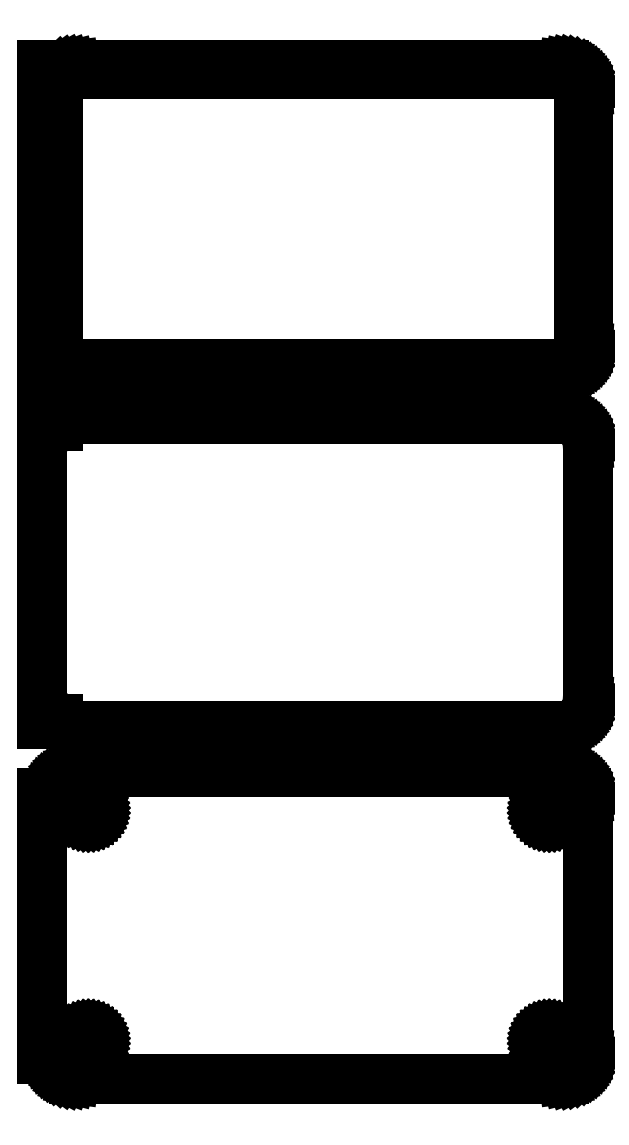
<metadata>
{"format":"dxf","ext":"dxf","renderer":"ezdxf+matplotlib","layout":"modelspace","background":"white","min_lineweight":24,"dpi":150}
</metadata>
<code>
0
SECTION
2
ENTITIES
0
LINE
8
0
10
-51
20
247.4
11
-50.69
21
247.1
0
LINE
8
0
10
-50.69
20
247.1
11
-50.18
21
246.8
0
LINE
8
0
10
-50.18
20
246.8
11
-49.63
21
246.5
0
LINE
8
0
10
-49.63
20
246.5
11
-49.05
21
246.2
0
LINE
8
0
10
-49.05
20
246.2
11
-48.44
21
246.1
0
LINE
8
0
10
-48.44
20
246.1
11
-47.81
21
246
0
LINE
8
0
10
-47.81
20
246
11
47.81
21
246
0
LINE
8
0
10
47.81
20
246
11
48.44
21
246.1
0
LINE
8
0
10
48.44
20
246.1
11
49.05
21
246.2
0
LINE
8
0
10
49.05
20
246.2
11
49.63
21
246.5
0
LINE
8
0
10
49.63
20
246.5
11
50.18
21
246.8
0
LINE
8
0
10
50.18
20
246.8
11
50.69
21
247.1
0
LINE
8
0
10
50.69
20
247.1
11
51.14
21
247.6
0
LINE
8
0
10
51.14
20
247.6
11
51.55
21
248.1
0
LINE
8
0
10
51.55
20
248.1
11
51.88
21
248.6
0
LINE
8
0
10
51.88
20
248.6
11
52.15
21
249.2
0
LINE
8
0
10
52.15
20
249.2
11
52.34
21
249.8
0
LINE
8
0
10
52.34
20
249.8
11
52.46
21
250.4
0
LINE
8
0
10
52.46
20
250.4
11
52.5
21
251
0
LINE
8
0
10
52.5
20
251
11
52.5
21
301
0
LINE
8
0
10
52.5
20
301
11
52.46
21
301.6
0
LINE
8
0
10
52.46
20
301.6
11
52.34
21
302.2
0
LINE
8
0
10
52.34
20
302.2
11
52.15
21
302.8
0
LINE
8
0
10
52.15
20
302.8
11
51.88
21
303.4
0
LINE
8
0
10
51.88
20
303.4
11
51.55
21
303.9
0
LINE
8
0
10
51.55
20
303.9
11
51.14
21
304.4
0
LINE
8
0
10
51.14
20
304.4
11
50.69
21
304.9
0
LINE
8
0
10
50.69
20
304.9
11
50.18
21
305.2
0
LINE
8
0
10
50.18
20
305.2
11
49.63
21
305.5
0
LINE
8
0
10
49.63
20
305.5
11
49.05
21
305.8
0
LINE
8
0
10
49.05
20
305.8
11
48.44
21
305.9
0
LINE
8
0
10
48.44
20
305.9
11
47.81
21
306
0
LINE
8
0
10
47.81
20
306
11
-47.81
21
306
0
LINE
8
0
10
-47.81
20
306
11
-48.44
21
305.9
0
LINE
8
0
10
-48.44
20
305.9
11
-49.05
21
305.8
0
LINE
8
0
10
-49.05
20
305.8
11
-49.63
21
305.5
0
LINE
8
0
10
-49.63
20
305.5
11
-50.18
21
305.2
0
LINE
8
0
10
-50.18
20
305.2
11
-50.69
21
304.9
0
LINE
8
0
10
-50.69
20
304.9
11
-51
21
304.6
0
LINE
8
0
10
-51
20
304.6
11
-51
21
306
0
LINE
8
0
10
-51
20
306
11
-54
21
306
0
LINE
8
0
10
-54
20
306
11
-54
21
246
0
LINE
8
0
10
-54
20
246
11
-51
21
246
0
LINE
8
0
10
-51
20
246
11
-51
21
247.4
0
LINE
8
0
10
-47.24
20
247.6
11
-47.73
21
247.7
0
LINE
8
0
10
-47.73
20
247.7
11
-48.2
21
247.8
0
LINE
8
0
10
-48.2
20
247.8
11
-48.65
21
248
0
LINE
8
0
10
-48.65
20
248
11
-49.08
21
248.2
0
LINE
8
0
10
-49.08
20
248.2
11
-49.47
21
248.5
0
LINE
8
0
10
-49.47
20
248.5
11
-49.82
21
248.8
0
LINE
8
0
10
-49.82
20
248.8
11
-50.13
21
249.2
0
LINE
8
0
10
-50.13
20
249.2
11
-50.39
21
249.6
0
LINE
8
0
10
-50.39
20
249.6
11
-50.6
21
250.1
0
LINE
8
0
10
-50.6
20
250.1
11
-50.75
21
250.5
0
LINE
8
0
10
-50.75
20
250.5
11
-50.84
21
251
0
LINE
8
0
10
-50.84
20
251
11
-50.87
21
251.5
0
LINE
8
0
10
-50.87
20
251.5
11
-50.87
21
300.5
0
LINE
8
0
10
-50.87
20
300.5
11
-50.84
21
301
0
LINE
8
0
10
-50.84
20
301
11
-50.75
21
301.5
0
LINE
8
0
10
-50.75
20
301.5
11
-50.6
21
301.9
0
LINE
8
0
10
-50.6
20
301.9
11
-50.39
21
302.4
0
LINE
8
0
10
-50.39
20
302.4
11
-50.13
21
302.8
0
LINE
8
0
10
-50.13
20
302.8
11
-49.82
21
303.2
0
LINE
8
0
10
-49.82
20
303.2
11
-49.47
21
303.5
0
LINE
8
0
10
-49.47
20
303.5
11
-49.08
21
303.8
0
LINE
8
0
10
-49.08
20
303.8
11
-48.65
21
304
0
LINE
8
0
10
-48.65
20
304
11
-48.2
21
304.2
0
LINE
8
0
10
-48.2
20
304.2
11
-47.73
21
304.3
0
LINE
8
0
10
-47.73
20
304.3
11
-47.24
21
304.4
0
LINE
8
0
10
-47.24
20
304.4
11
47.24
21
304.4
0
LINE
8
0
10
47.24
20
304.4
11
47.73
21
304.3
0
LINE
8
0
10
47.73
20
304.3
11
48.2
21
304.2
0
LINE
8
0
10
48.2
20
304.2
11
48.65
21
304
0
LINE
8
0
10
48.65
20
304
11
49.08
21
303.8
0
LINE
8
0
10
49.08
20
303.8
11
49.47
21
303.5
0
LINE
8
0
10
49.47
20
303.5
11
49.82
21
303.2
0
LINE
8
0
10
49.82
20
303.2
11
50.13
21
302.8
0
LINE
8
0
10
50.13
20
302.8
11
50.39
21
302.4
0
LINE
8
0
10
50.39
20
302.4
11
50.6
21
301.9
0
LINE
8
0
10
50.6
20
301.9
11
50.75
21
301.5
0
LINE
8
0
10
50.75
20
301.5
11
50.84
21
301
0
LINE
8
0
10
50.84
20
301
11
50.87
21
300.5
0
LINE
8
0
10
50.87
20
300.5
11
50.87
21
251.5
0
LINE
8
0
10
50.87
20
251.5
11
50.84
21
251
0
LINE
8
0
10
50.84
20
251
11
50.75
21
250.5
0
LINE
8
0
10
50.75
20
250.5
11
50.6
21
250.1
0
LINE
8
0
10
50.6
20
250.1
11
50.39
21
249.6
0
LINE
8
0
10
50.39
20
249.6
11
50.13
21
249.2
0
LINE
8
0
10
50.13
20
249.2
11
49.82
21
248.8
0
LINE
8
0
10
49.82
20
248.8
11
49.47
21
248.5
0
LINE
8
0
10
49.47
20
248.5
11
49.08
21
248.2
0
LINE
8
0
10
49.08
20
248.2
11
48.65
21
248
0
LINE
8
0
10
48.65
20
248
11
48.2
21
247.8
0
LINE
8
0
10
48.2
20
247.8
11
47.73
21
247.7
0
LINE
8
0
10
47.73
20
247.7
11
47.24
21
247.6
0
LINE
8
0
10
47.24
20
247.6
11
-47.24
21
247.6
0
LINE
8
0
10
48.44
20
177.1
11
49.05
21
177.2
0
LINE
8
0
10
49.05
20
177.2
11
49.63
21
177.5
0
LINE
8
0
10
49.63
20
177.5
11
50.18
21
177.8
0
LINE
8
0
10
50.18
20
177.8
11
50.69
21
178.1
0
LINE
8
0
10
50.69
20
178.1
11
51.14
21
178.6
0
LINE
8
0
10
51.14
20
178.6
11
51.55
21
179.1
0
LINE
8
0
10
51.55
20
179.1
11
51.88
21
179.6
0
LINE
8
0
10
51.88
20
179.6
11
52.15
21
180.2
0
LINE
8
0
10
52.15
20
180.2
11
52.34
21
180.8
0
LINE
8
0
10
52.34
20
180.8
11
52.46
21
181.4
0
LINE
8
0
10
52.46
20
181.4
11
52.5
21
182
0
LINE
8
0
10
52.5
20
182
11
52.5
21
232
0
LINE
8
0
10
52.5
20
232
11
52.46
21
232.6
0
LINE
8
0
10
52.46
20
232.6
11
52.34
21
233.2
0
LINE
8
0
10
52.34
20
233.2
11
52.15
21
233.8
0
LINE
8
0
10
52.15
20
233.8
11
51.88
21
234.4
0
LINE
8
0
10
51.88
20
234.4
11
51.55
21
234.9
0
LINE
8
0
10
51.55
20
234.9
11
51.14
21
235.4
0
LINE
8
0
10
51.14
20
235.4
11
50.69
21
235.9
0
LINE
8
0
10
50.69
20
235.9
11
50.18
21
236.2
0
LINE
8
0
10
50.18
20
236.2
11
49.63
21
236.5
0
LINE
8
0
10
49.63
20
236.5
11
49.05
21
236.8
0
LINE
8
0
10
49.05
20
236.8
11
48.44
21
236.9
0
LINE
8
0
10
48.44
20
236.9
11
47.81
21
237
0
LINE
8
0
10
47.81
20
237
11
-47.81
21
237
0
LINE
8
0
10
-47.81
20
237
11
-48.44
21
236.9
0
LINE
8
0
10
-48.44
20
236.9
11
-49.05
21
236.8
0
LINE
8
0
10
-49.05
20
236.8
11
-49.63
21
236.5
0
LINE
8
0
10
-49.63
20
236.5
11
-50.18
21
236.2
0
LINE
8
0
10
-50.18
20
236.2
11
-50.69
21
235.9
0
LINE
8
0
10
-50.69
20
235.9
11
-51
21
235.6
0
LINE
8
0
10
-51
20
235.6
11
-51
21
236.6
0
LINE
8
0
10
-51
20
236.6
11
-54
21
236.6
0
LINE
8
0
10
-54
20
236.6
11
-54
21
177.4
0
LINE
8
0
10
-54
20
177.4
11
-51
21
177.4
0
LINE
8
0
10
-51
20
177.4
11
-51
21
178.4
0
LINE
8
0
10
-51
20
178.4
11
-50.69
21
178.1
0
LINE
8
0
10
-50.69
20
178.1
11
-50.18
21
177.8
0
LINE
8
0
10
-50.18
20
177.8
11
-49.63
21
177.5
0
LINE
8
0
10
-49.63
20
177.5
11
-49.05
21
177.2
0
LINE
8
0
10
-49.05
20
177.2
11
-48.44
21
177.1
0
LINE
8
0
10
-48.44
20
177.1
11
-47.81
21
177
0
LINE
8
0
10
-47.81
20
177
11
47.81
21
177
0
LINE
8
0
10
47.81
20
177
11
48.44
21
177.1
0
LINE
8
0
10
48.44
20
108.1
11
49.05
21
108.2
0
LINE
8
0
10
49.05
20
108.2
11
49.63
21
108.5
0
LINE
8
0
10
49.63
20
108.5
11
50.18
21
108.8
0
LINE
8
0
10
50.18
20
108.8
11
50.69
21
109.1
0
LINE
8
0
10
50.69
20
109.1
11
51.14
21
109.6
0
LINE
8
0
10
51.14
20
109.6
11
51.55
21
110.1
0
LINE
8
0
10
51.55
20
110.1
11
51.88
21
110.6
0
LINE
8
0
10
51.88
20
110.6
11
52.15
21
111.2
0
LINE
8
0
10
52.15
20
111.2
11
52.34
21
111.8
0
LINE
8
0
10
52.34
20
111.8
11
52.46
21
112.4
0
LINE
8
0
10
52.46
20
112.4
11
52.5
21
113
0
LINE
8
0
10
52.5
20
113
11
52.5
21
163
0
LINE
8
0
10
52.5
20
163
11
52.46
21
163.6
0
LINE
8
0
10
52.46
20
163.6
11
52.34
21
164.2
0
LINE
8
0
10
52.34
20
164.2
11
52.15
21
164.8
0
LINE
8
0
10
52.15
20
164.8
11
51.88
21
165.4
0
LINE
8
0
10
51.88
20
165.4
11
51.55
21
165.9
0
LINE
8
0
10
51.55
20
165.9
11
51.14
21
166.4
0
LINE
8
0
10
51.14
20
166.4
11
50.69
21
166.9
0
LINE
8
0
10
50.69
20
166.9
11
50.18
21
167.2
0
LINE
8
0
10
50.18
20
167.2
11
49.63
21
167.5
0
LINE
8
0
10
49.63
20
167.5
11
49.05
21
167.8
0
LINE
8
0
10
49.05
20
167.8
11
48.44
21
167.9
0
LINE
8
0
10
48.44
20
167.9
11
47.81
21
168
0
LINE
8
0
10
47.81
20
168
11
-47.81
21
168
0
LINE
8
0
10
-47.81
20
168
11
-48.44
21
167.9
0
LINE
8
0
10
-48.44
20
167.9
11
-49.05
21
167.8
0
LINE
8
0
10
-49.05
20
167.8
11
-49.63
21
167.5
0
LINE
8
0
10
-49.63
20
167.5
11
-50.18
21
167.2
0
LINE
8
0
10
-50.18
20
167.2
11
-50.69
21
166.9
0
LINE
8
0
10
-50.69
20
166.9
11
-51.14
21
166.4
0
LINE
8
0
10
-51.14
20
166.4
11
-51.55
21
165.9
0
LINE
8
0
10
-51.55
20
165.9
11
-51.88
21
165.4
0
LINE
8
0
10
-51.88
20
165.4
11
-52.15
21
164.8
0
LINE
8
0
10
-52.15
20
164.8
11
-52.34
21
164.2
0
LINE
8
0
10
-52.34
20
164.2
11
-52.4
21
163.9
0
LINE
8
0
10
-52.4
20
163.9
11
-54
21
163.9
0
LINE
8
0
10
-54
20
163.9
11
-54
21
112.1
0
LINE
8
0
10
-54
20
112.1
11
-52.4
21
112.1
0
LINE
8
0
10
-52.4
20
112.1
11
-52.34
21
111.8
0
LINE
8
0
10
-52.34
20
111.8
11
-52.15
21
111.2
0
LINE
8
0
10
-52.15
20
111.2
11
-51.88
21
110.6
0
LINE
8
0
10
-51.88
20
110.6
11
-51.55
21
110.1
0
LINE
8
0
10
-51.55
20
110.1
11
-51.14
21
109.6
0
LINE
8
0
10
-51.14
20
109.6
11
-50.69
21
109.1
0
LINE
8
0
10
-50.69
20
109.1
11
-50.18
21
108.8
0
LINE
8
0
10
-50.18
20
108.8
11
-49.63
21
108.5
0
LINE
8
0
10
-49.63
20
108.5
11
-49.05
21
108.2
0
LINE
8
0
10
-49.05
20
108.2
11
-48.44
21
108.1
0
LINE
8
0
10
-48.44
20
108.1
11
-47.81
21
108
0
LINE
8
0
10
-47.81
20
108
11
47.81
21
108
0
LINE
8
0
10
47.81
20
108
11
48.44
21
108.1
0
LINE
8
0
10
-45.11
20
158.7
11
-45.34
21
158.7
0
LINE
8
0
10
-45.34
20
158.7
11
-45.56
21
158.8
0
LINE
8
0
10
-45.56
20
158.8
11
-45.77
21
158.9
0
LINE
8
0
10
-45.77
20
158.9
11
-45.96
21
159
0
LINE
8
0
10
-45.96
20
159
11
-46.15
21
159.1
0
LINE
8
0
10
-46.15
20
159.1
11
-46.31
21
159.3
0
LINE
8
0
10
-46.31
20
159.3
11
-46.46
21
159.4
0
LINE
8
0
10
-46.46
20
159.4
11
-46.58
21
159.6
0
LINE
8
0
10
-46.58
20
159.6
11
-46.67
21
159.8
0
LINE
8
0
10
-46.67
20
159.8
11
-46.74
21
160.1
0
LINE
8
0
10
-46.74
20
160.1
11
-46.79
21
160.3
0
LINE
8
0
10
-46.79
20
160.3
11
-46.8
21
160.5
0
LINE
8
0
10
-46.8
20
160.5
11
-46.79
21
160.7
0
LINE
8
0
10
-46.79
20
160.7
11
-46.74
21
160.9
0
LINE
8
0
10
-46.74
20
160.9
11
-46.67
21
161.2
0
LINE
8
0
10
-46.67
20
161.2
11
-46.58
21
161.4
0
LINE
8
0
10
-46.58
20
161.4
11
-46.46
21
161.6
0
LINE
8
0
10
-46.46
20
161.6
11
-46.31
21
161.7
0
LINE
8
0
10
-46.31
20
161.7
11
-46.15
21
161.9
0
LINE
8
0
10
-46.15
20
161.9
11
-45.96
21
162
0
LINE
8
0
10
-45.96
20
162
11
-45.77
21
162.1
0
LINE
8
0
10
-45.77
20
162.1
11
-45.56
21
162.2
0
LINE
8
0
10
-45.56
20
162.2
11
-45.34
21
162.3
0
LINE
8
0
10
-45.34
20
162.3
11
-45.11
21
162.3
0
LINE
8
0
10
-45.11
20
162.3
11
-44.89
21
162.3
0
LINE
8
0
10
-44.89
20
162.3
11
-44.66
21
162.3
0
LINE
8
0
10
-44.66
20
162.3
11
-44.44
21
162.2
0
LINE
8
0
10
-44.44
20
162.2
11
-44.23
21
162.1
0
LINE
8
0
10
-44.23
20
162.1
11
-44.04
21
162
0
LINE
8
0
10
-44.04
20
162
11
-43.85
21
161.9
0
LINE
8
0
10
-43.85
20
161.9
11
-43.69
21
161.7
0
LINE
8
0
10
-43.69
20
161.7
11
-43.54
21
161.6
0
LINE
8
0
10
-43.54
20
161.6
11
-43.42
21
161.4
0
LINE
8
0
10
-43.42
20
161.4
11
-43.33
21
161.2
0
LINE
8
0
10
-43.33
20
161.2
11
-43.26
21
160.9
0
LINE
8
0
10
-43.26
20
160.9
11
-43.21
21
160.7
0
LINE
8
0
10
-43.21
20
160.7
11
-43.2
21
160.5
0
LINE
8
0
10
-43.2
20
160.5
11
-43.21
21
160.3
0
LINE
8
0
10
-43.21
20
160.3
11
-43.26
21
160.1
0
LINE
8
0
10
-43.26
20
160.1
11
-43.33
21
159.8
0
LINE
8
0
10
-43.33
20
159.8
11
-43.42
21
159.6
0
LINE
8
0
10
-43.42
20
159.6
11
-43.54
21
159.4
0
LINE
8
0
10
-43.54
20
159.4
11
-43.69
21
159.3
0
LINE
8
0
10
-43.69
20
159.3
11
-43.85
21
159.1
0
LINE
8
0
10
-43.85
20
159.1
11
-44.04
21
159
0
LINE
8
0
10
-44.04
20
159
11
-44.23
21
158.9
0
LINE
8
0
10
-44.23
20
158.9
11
-44.44
21
158.8
0
LINE
8
0
10
-44.44
20
158.8
11
-44.66
21
158.7
0
LINE
8
0
10
-44.66
20
158.7
11
-44.89
21
158.7
0
LINE
8
0
10
-44.89
20
158.7
11
-45.11
21
158.7
0
LINE
8
0
10
44.89
20
158.7
11
44.66
21
158.7
0
LINE
8
0
10
44.66
20
158.7
11
44.44
21
158.8
0
LINE
8
0
10
44.44
20
158.8
11
44.23
21
158.9
0
LINE
8
0
10
44.23
20
158.9
11
44.04
21
159
0
LINE
8
0
10
44.04
20
159
11
43.85
21
159.1
0
LINE
8
0
10
43.85
20
159.1
11
43.69
21
159.3
0
LINE
8
0
10
43.69
20
159.3
11
43.54
21
159.4
0
LINE
8
0
10
43.54
20
159.4
11
43.42
21
159.6
0
LINE
8
0
10
43.42
20
159.6
11
43.33
21
159.8
0
LINE
8
0
10
43.33
20
159.8
11
43.26
21
160.1
0
LINE
8
0
10
43.26
20
160.1
11
43.21
21
160.3
0
LINE
8
0
10
43.21
20
160.3
11
43.2
21
160.5
0
LINE
8
0
10
43.2
20
160.5
11
43.21
21
160.7
0
LINE
8
0
10
43.21
20
160.7
11
43.26
21
160.9
0
LINE
8
0
10
43.26
20
160.9
11
43.33
21
161.2
0
LINE
8
0
10
43.33
20
161.2
11
43.42
21
161.4
0
LINE
8
0
10
43.42
20
161.4
11
43.54
21
161.6
0
LINE
8
0
10
43.54
20
161.6
11
43.69
21
161.7
0
LINE
8
0
10
43.69
20
161.7
11
43.85
21
161.9
0
LINE
8
0
10
43.85
20
161.9
11
44.04
21
162
0
LINE
8
0
10
44.04
20
162
11
44.23
21
162.1
0
LINE
8
0
10
44.23
20
162.1
11
44.44
21
162.2
0
LINE
8
0
10
44.44
20
162.2
11
44.66
21
162.3
0
LINE
8
0
10
44.66
20
162.3
11
44.89
21
162.3
0
LINE
8
0
10
44.89
20
162.3
11
45.11
21
162.3
0
LINE
8
0
10
45.11
20
162.3
11
45.34
21
162.3
0
LINE
8
0
10
45.34
20
162.3
11
45.56
21
162.2
0
LINE
8
0
10
45.56
20
162.2
11
45.77
21
162.1
0
LINE
8
0
10
45.77
20
162.1
11
45.96
21
162
0
LINE
8
0
10
45.96
20
162
11
46.15
21
161.9
0
LINE
8
0
10
46.15
20
161.9
11
46.31
21
161.7
0
LINE
8
0
10
46.31
20
161.7
11
46.46
21
161.6
0
LINE
8
0
10
46.46
20
161.6
11
46.58
21
161.4
0
LINE
8
0
10
46.58
20
161.4
11
46.67
21
161.2
0
LINE
8
0
10
46.67
20
161.2
11
46.74
21
160.9
0
LINE
8
0
10
46.74
20
160.9
11
46.79
21
160.7
0
LINE
8
0
10
46.79
20
160.7
11
46.8
21
160.5
0
LINE
8
0
10
46.8
20
160.5
11
46.79
21
160.3
0
LINE
8
0
10
46.79
20
160.3
11
46.74
21
160.1
0
LINE
8
0
10
46.74
20
160.1
11
46.67
21
159.8
0
LINE
8
0
10
46.67
20
159.8
11
46.58
21
159.6
0
LINE
8
0
10
46.58
20
159.6
11
46.46
21
159.4
0
LINE
8
0
10
46.46
20
159.4
11
46.31
21
159.3
0
LINE
8
0
10
46.31
20
159.3
11
46.15
21
159.1
0
LINE
8
0
10
46.15
20
159.1
11
45.96
21
159
0
LINE
8
0
10
45.96
20
159
11
45.77
21
158.9
0
LINE
8
0
10
45.77
20
158.9
11
45.56
21
158.8
0
LINE
8
0
10
45.56
20
158.8
11
45.34
21
158.7
0
LINE
8
0
10
45.34
20
158.7
11
45.11
21
158.7
0
LINE
8
0
10
45.11
20
158.7
11
44.89
21
158.7
0
LINE
8
0
10
44.89
20
113.7
11
44.66
21
113.7
0
LINE
8
0
10
44.66
20
113.7
11
44.44
21
113.8
0
LINE
8
0
10
44.44
20
113.8
11
44.23
21
113.9
0
LINE
8
0
10
44.23
20
113.9
11
44.04
21
114
0
LINE
8
0
10
44.04
20
114
11
43.85
21
114.1
0
LINE
8
0
10
43.85
20
114.1
11
43.69
21
114.3
0
LINE
8
0
10
43.69
20
114.3
11
43.54
21
114.4
0
LINE
8
0
10
43.54
20
114.4
11
43.42
21
114.6
0
LINE
8
0
10
43.42
20
114.6
11
43.33
21
114.8
0
LINE
8
0
10
43.33
20
114.8
11
43.26
21
115.1
0
LINE
8
0
10
43.26
20
115.1
11
43.21
21
115.3
0
LINE
8
0
10
43.21
20
115.3
11
43.2
21
115.5
0
LINE
8
0
10
43.2
20
115.5
11
43.21
21
115.7
0
LINE
8
0
10
43.21
20
115.7
11
43.26
21
115.9
0
LINE
8
0
10
43.26
20
115.9
11
43.33
21
116.2
0
LINE
8
0
10
43.33
20
116.2
11
43.42
21
116.4
0
LINE
8
0
10
43.42
20
116.4
11
43.54
21
116.6
0
LINE
8
0
10
43.54
20
116.6
11
43.69
21
116.7
0
LINE
8
0
10
43.69
20
116.7
11
43.85
21
116.9
0
LINE
8
0
10
43.85
20
116.9
11
44.04
21
117
0
LINE
8
0
10
44.04
20
117
11
44.23
21
117.1
0
LINE
8
0
10
44.23
20
117.1
11
44.44
21
117.2
0
LINE
8
0
10
44.44
20
117.2
11
44.66
21
117.3
0
LINE
8
0
10
44.66
20
117.3
11
44.89
21
117.3
0
LINE
8
0
10
44.89
20
117.3
11
45.11
21
117.3
0
LINE
8
0
10
45.11
20
117.3
11
45.34
21
117.3
0
LINE
8
0
10
45.34
20
117.3
11
45.56
21
117.2
0
LINE
8
0
10
45.56
20
117.2
11
45.77
21
117.1
0
LINE
8
0
10
45.77
20
117.1
11
45.96
21
117
0
LINE
8
0
10
45.96
20
117
11
46.15
21
116.9
0
LINE
8
0
10
46.15
20
116.9
11
46.31
21
116.7
0
LINE
8
0
10
46.31
20
116.7
11
46.46
21
116.6
0
LINE
8
0
10
46.46
20
116.6
11
46.58
21
116.4
0
LINE
8
0
10
46.58
20
116.4
11
46.67
21
116.2
0
LINE
8
0
10
46.67
20
116.2
11
46.74
21
115.9
0
LINE
8
0
10
46.74
20
115.9
11
46.79
21
115.7
0
LINE
8
0
10
46.79
20
115.7
11
46.8
21
115.5
0
LINE
8
0
10
46.8
20
115.5
11
46.79
21
115.3
0
LINE
8
0
10
46.79
20
115.3
11
46.74
21
115.1
0
LINE
8
0
10
46.74
20
115.1
11
46.67
21
114.8
0
LINE
8
0
10
46.67
20
114.8
11
46.58
21
114.6
0
LINE
8
0
10
46.58
20
114.6
11
46.46
21
114.4
0
LINE
8
0
10
46.46
20
114.4
11
46.31
21
114.3
0
LINE
8
0
10
46.31
20
114.3
11
46.15
21
114.1
0
LINE
8
0
10
46.15
20
114.1
11
45.96
21
114
0
LINE
8
0
10
45.96
20
114
11
45.77
21
113.9
0
LINE
8
0
10
45.77
20
113.9
11
45.56
21
113.8
0
LINE
8
0
10
45.56
20
113.8
11
45.34
21
113.7
0
LINE
8
0
10
45.34
20
113.7
11
45.11
21
113.7
0
LINE
8
0
10
45.11
20
113.7
11
44.89
21
113.7
0
LINE
8
0
10
-45.11
20
113.7
11
-45.34
21
113.7
0
LINE
8
0
10
-45.34
20
113.7
11
-45.56
21
113.8
0
LINE
8
0
10
-45.56
20
113.8
11
-45.77
21
113.9
0
LINE
8
0
10
-45.77
20
113.9
11
-45.96
21
114
0
LINE
8
0
10
-45.96
20
114
11
-46.15
21
114.1
0
LINE
8
0
10
-46.15
20
114.1
11
-46.31
21
114.3
0
LINE
8
0
10
-46.31
20
114.3
11
-46.46
21
114.4
0
LINE
8
0
10
-46.46
20
114.4
11
-46.58
21
114.6
0
LINE
8
0
10
-46.58
20
114.6
11
-46.67
21
114.8
0
LINE
8
0
10
-46.67
20
114.8
11
-46.74
21
115.1
0
LINE
8
0
10
-46.74
20
115.1
11
-46.79
21
115.3
0
LINE
8
0
10
-46.79
20
115.3
11
-46.8
21
115.5
0
LINE
8
0
10
-46.8
20
115.5
11
-46.79
21
115.7
0
LINE
8
0
10
-46.79
20
115.7
11
-46.74
21
115.9
0
LINE
8
0
10
-46.74
20
115.9
11
-46.67
21
116.2
0
LINE
8
0
10
-46.67
20
116.2
11
-46.58
21
116.4
0
LINE
8
0
10
-46.58
20
116.4
11
-46.46
21
116.6
0
LINE
8
0
10
-46.46
20
116.6
11
-46.31
21
116.7
0
LINE
8
0
10
-46.31
20
116.7
11
-46.15
21
116.9
0
LINE
8
0
10
-46.15
20
116.9
11
-45.96
21
117
0
LINE
8
0
10
-45.96
20
117
11
-45.77
21
117.1
0
LINE
8
0
10
-45.77
20
117.1
11
-45.56
21
117.2
0
LINE
8
0
10
-45.56
20
117.2
11
-45.34
21
117.3
0
LINE
8
0
10
-45.34
20
117.3
11
-45.11
21
117.3
0
LINE
8
0
10
-45.11
20
117.3
11
-44.89
21
117.3
0
LINE
8
0
10
-44.89
20
117.3
11
-44.66
21
117.3
0
LINE
8
0
10
-44.66
20
117.3
11
-44.44
21
117.2
0
LINE
8
0
10
-44.44
20
117.2
11
-44.23
21
117.1
0
LINE
8
0
10
-44.23
20
117.1
11
-44.04
21
117
0
LINE
8
0
10
-44.04
20
117
11
-43.85
21
116.9
0
LINE
8
0
10
-43.85
20
116.9
11
-43.69
21
116.7
0
LINE
8
0
10
-43.69
20
116.7
11
-43.54
21
116.6
0
LINE
8
0
10
-43.54
20
116.6
11
-43.42
21
116.4
0
LINE
8
0
10
-43.42
20
116.4
11
-43.33
21
116.2
0
LINE
8
0
10
-43.33
20
116.2
11
-43.26
21
115.9
0
LINE
8
0
10
-43.26
20
115.9
11
-43.21
21
115.7
0
LINE
8
0
10
-43.21
20
115.7
11
-43.2
21
115.5
0
LINE
8
0
10
-43.2
20
115.5
11
-43.21
21
115.3
0
LINE
8
0
10
-43.21
20
115.3
11
-43.26
21
115.1
0
LINE
8
0
10
-43.26
20
115.1
11
-43.33
21
114.8
0
LINE
8
0
10
-43.33
20
114.8
11
-43.42
21
114.6
0
LINE
8
0
10
-43.42
20
114.6
11
-43.54
21
114.4
0
LINE
8
0
10
-43.54
20
114.4
11
-43.69
21
114.3
0
LINE
8
0
10
-43.69
20
114.3
11
-43.85
21
114.1
0
LINE
8
0
10
-43.85
20
114.1
11
-44.04
21
114
0
LINE
8
0
10
-44.04
20
114
11
-44.23
21
113.9
0
LINE
8
0
10
-44.23
20
113.9
11
-44.44
21
113.8
0
LINE
8
0
10
-44.44
20
113.8
11
-44.66
21
113.7
0
LINE
8
0
10
-44.66
20
113.7
11
-44.89
21
113.7
0
LINE
8
0
10
-44.89
20
113.7
11
-45.11
21
113.7
0
ENDSEC
0
EOF

</code>
